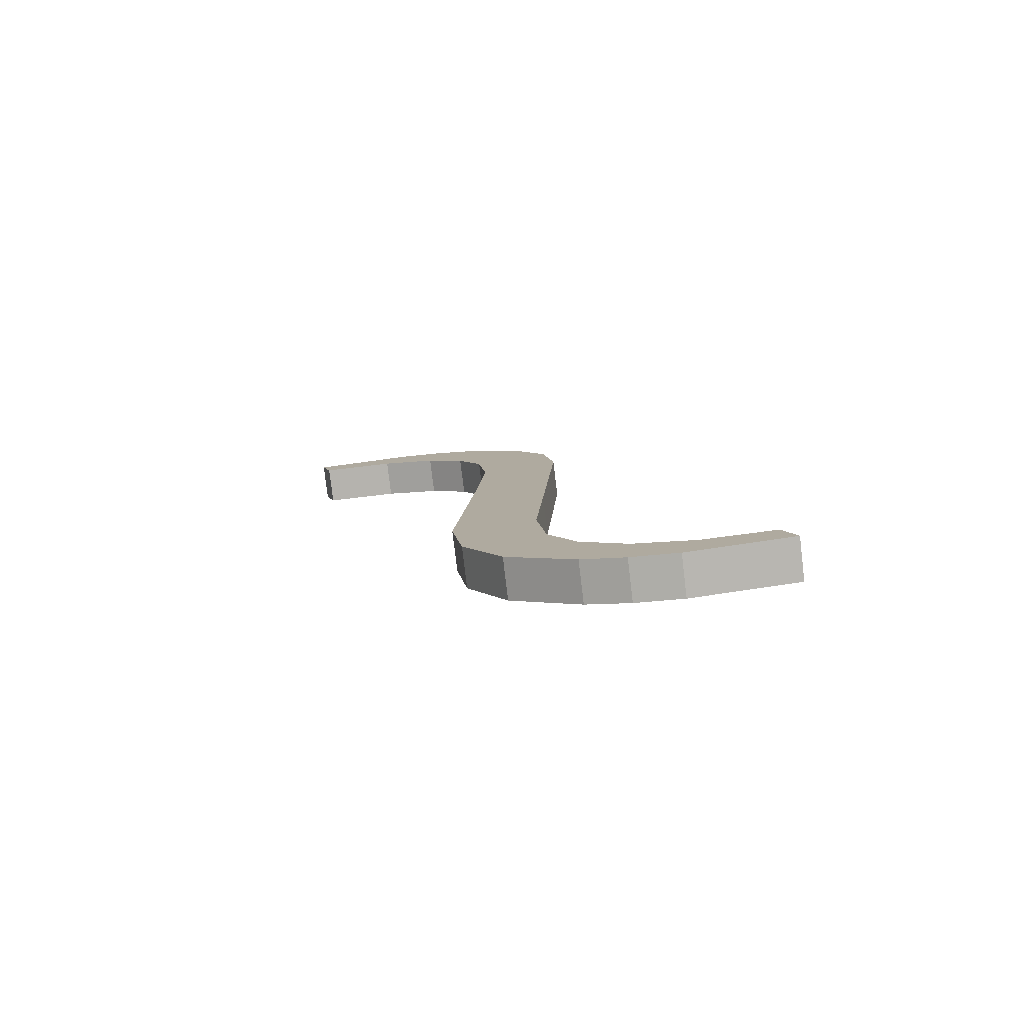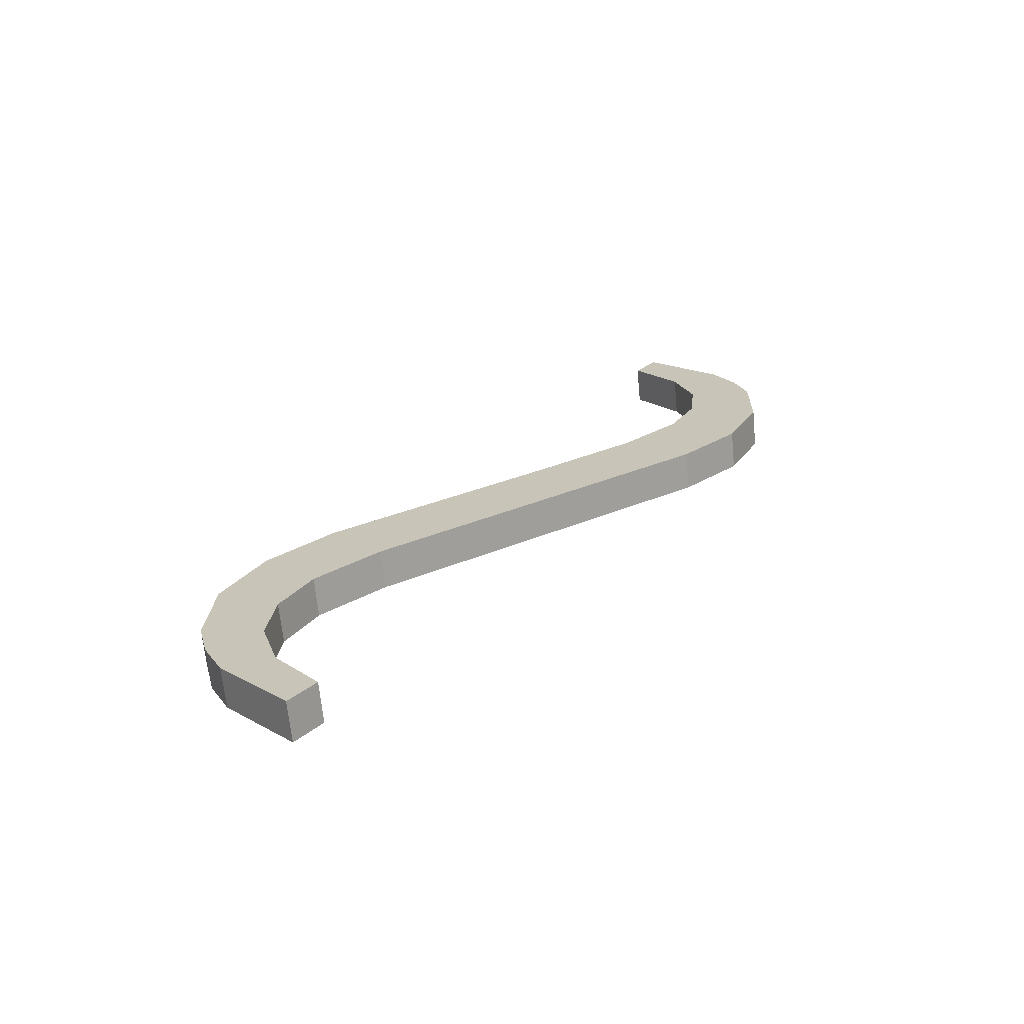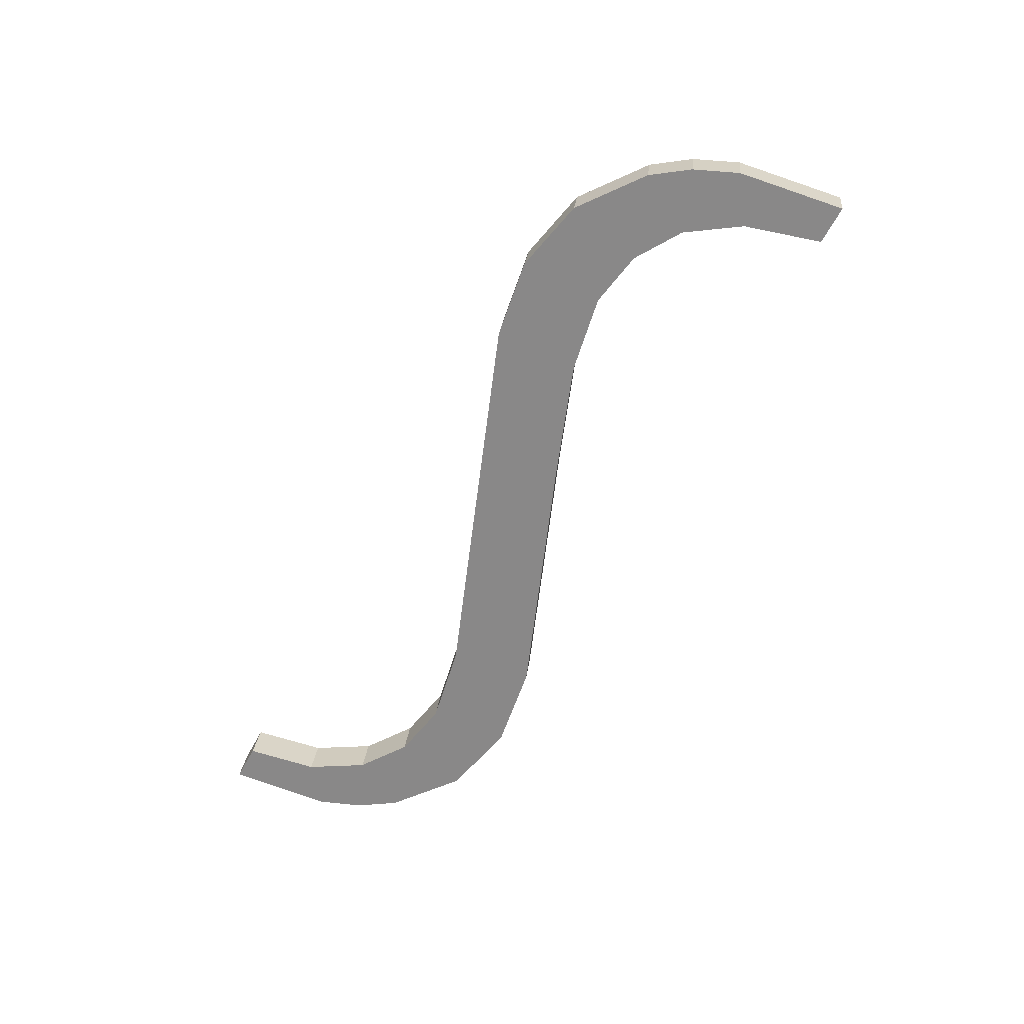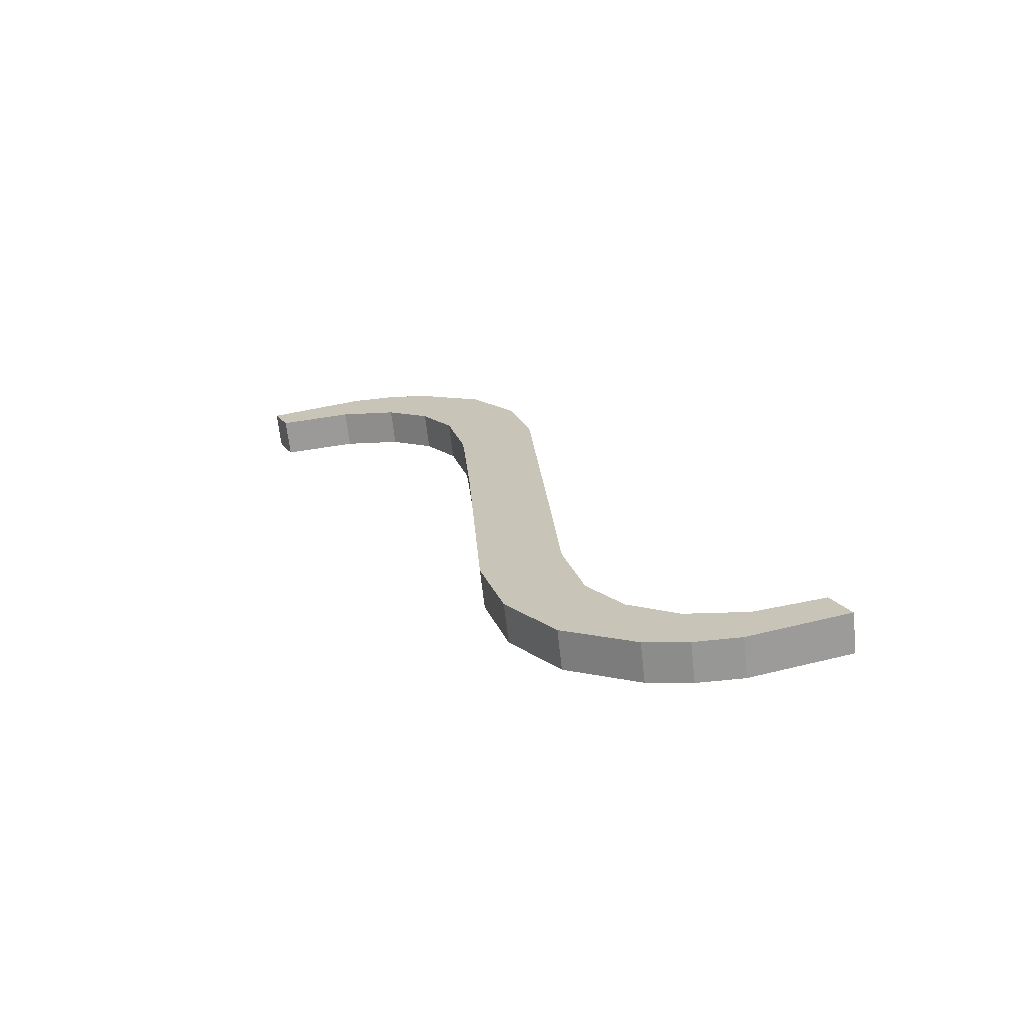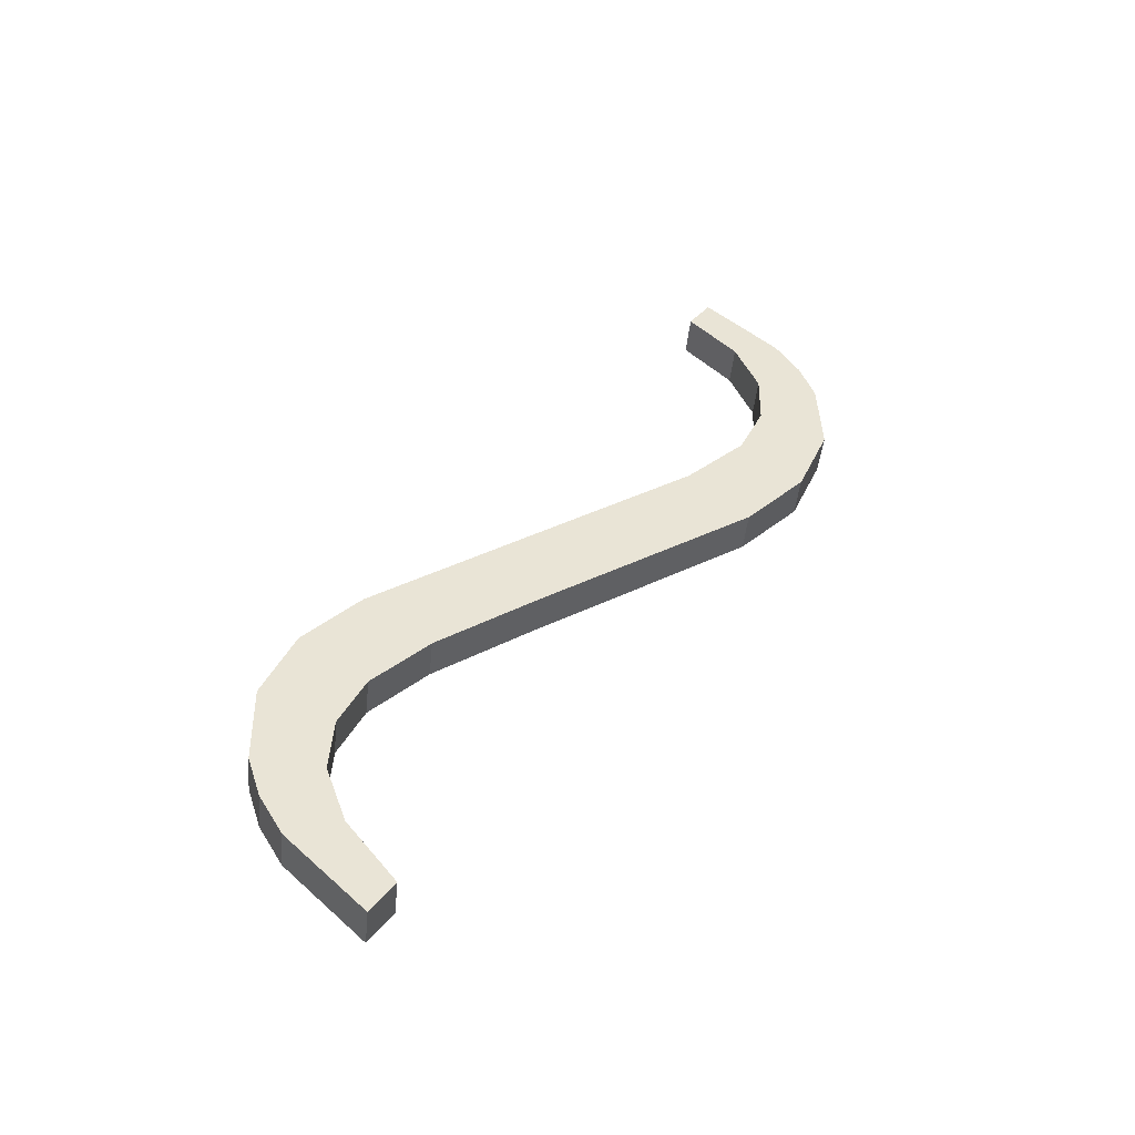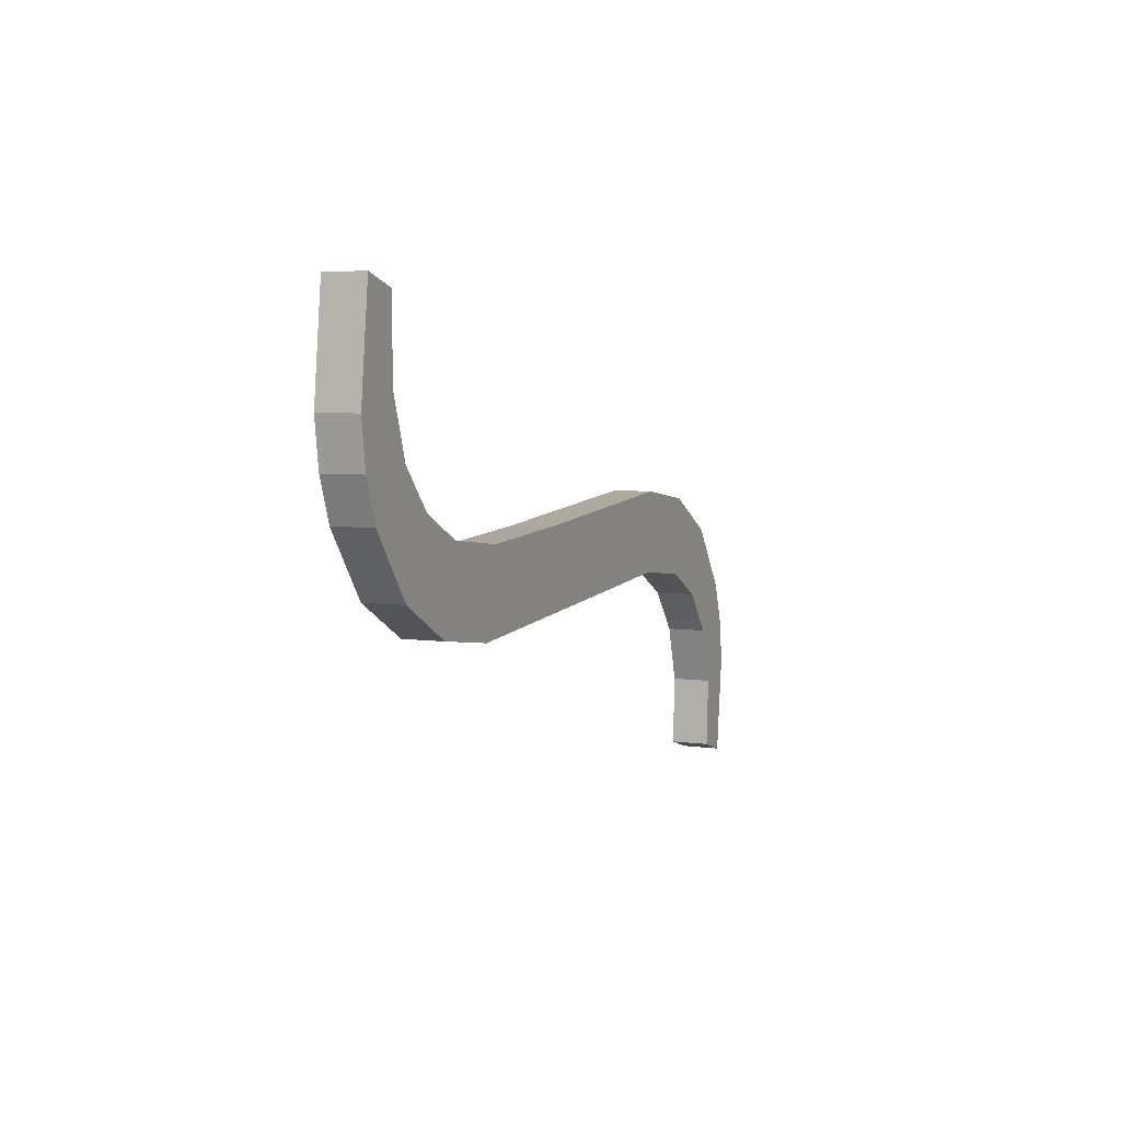
<metadata>
{"format":"obj","ext":"obj","renderer":"f3d","projection":"perspective","resolution":1024,"background":"white","views":[{"elev":7.6,"azim":73.4,"up":"+Y"},{"elev":25.9,"azim":127.6,"up":"+Y"},{"elev":-60.6,"azim":-117.8,"up":"+Y"},{"elev":18.8,"azim":65.4,"up":"+Y"},{"elev":37.5,"azim":-56.1,"up":"+Y"},{"elev":-13.0,"azim":-68.0,"up":"+Z"}]}
</metadata>
<code>
o instance_68/__/ID1689#ID1689
v -0.7872 0.03825 -0.1093
v -0.7869 0.03807 -0.1079
v -0.7874 0.03807 -0.1079
v -0.7869 0.03832 -0.1099
v -0.7865 0.03839 -0.1104
v -0.7866 0.0382 -0.1089
v -0.7861 0.03828 -0.1096
v -0.7856 0.03847 -0.111
v -0.7854 0.03833 -0.11
v -0.7846 0.0385 -0.1113
v -0.7846 0.03835 -0.1101
v -0.7835 0.03832 -0.1099
v -0.7834 0.03847 -0.1111
v -0.7819 0.03825 -0.1093
v -0.7801 0.03832 -0.1098
v -0.7786 0.03809 -0.108
v -0.7783 0.03823 -0.1092
v -0.7773 0.03807 -0.1079
v -0.7772 0.03821 -0.109
v -0.7762 0.03809 -0.1081
v -0.7763 0.03823 -0.1091
v -0.7756 0.03828 -0.1095
v -0.7752 0.03818 -0.1088
v -0.7751 0.03837 -0.1103
v -0.7749 0.03824 -0.1092
v -0.7749 0.03849 -0.1112
v -0.7743 0.03849 -0.1112
v -0.7746 0.03831 -0.1098
v -0.7749 0.03905 -0.1112
v -0.7743 0.03849 -0.1112
v -0.7749 0.03849 -0.1112
v -0.7743 0.03905 -0.1112
v -0.7743 0.03849 -0.1112
v -0.7746 0.03887 -0.1097
v -0.7746 0.03831 -0.1098
v -0.7743 0.03905 -0.1112
v -0.7746 0.03831 -0.1098
v -0.7749 0.0388 -0.1092
v -0.7749 0.03824 -0.1092
v -0.7746 0.03887 -0.1097
v -0.7749 0.03824 -0.1092
v -0.7752 0.03874 -0.1087
v -0.7752 0.03818 -0.1088
v -0.7749 0.0388 -0.1092
v -0.7752 0.03874 -0.1087
v -0.7762 0.03809 -0.1081
v -0.7752 0.03818 -0.1088
v -0.7762 0.03865 -0.108
v -0.7762 0.03865 -0.108
v -0.7773 0.03807 -0.1079
v -0.7762 0.03809 -0.1081
v -0.7773 0.03862 -0.1078
v -0.7773 0.03862 -0.1078
v -0.7786 0.03809 -0.108
v -0.7773 0.03807 -0.1079
v -0.7786 0.03865 -0.108
v -0.7786 0.03865 -0.108
v -0.7819 0.03825 -0.1093
v -0.7786 0.03809 -0.108
v -0.7819 0.03881 -0.1093
v -0.7819 0.03881 -0.1093
v -0.7835 0.03832 -0.1099
v -0.7819 0.03825 -0.1093
v -0.7835 0.03888 -0.1098
v -0.7835 0.03888 -0.1098
v -0.7846 0.03835 -0.1101
v -0.7835 0.03832 -0.1099
v -0.7846 0.03891 -0.11
v -0.7846 0.03891 -0.11
v -0.7854 0.03833 -0.11
v -0.7846 0.03835 -0.1101
v -0.7854 0.03889 -0.1099
v -0.7854 0.03889 -0.1099
v -0.7861 0.03828 -0.1096
v -0.7854 0.03833 -0.11
v -0.7861 0.03884 -0.1095
v -0.7861 0.03828 -0.1096
v -0.7866 0.03876 -0.1088
v -0.7866 0.0382 -0.1089
v -0.7861 0.03884 -0.1095
v -0.7866 0.0382 -0.1089
v -0.7869 0.03863 -0.1078
v -0.7869 0.03807 -0.1079
v -0.7866 0.03876 -0.1088
v -0.7869 0.03863 -0.1078
v -0.7874 0.03807 -0.1079
v -0.7869 0.03807 -0.1079
v -0.7874 0.03863 -0.1078
v -0.7872 0.03881 -0.1093
v -0.7874 0.03807 -0.1079
v -0.7874 0.03863 -0.1078
v -0.7872 0.03825 -0.1093
v -0.7869 0.03888 -0.1098
v -0.7872 0.03825 -0.1093
v -0.7872 0.03881 -0.1093
v -0.7869 0.03832 -0.1099
v -0.7865 0.03894 -0.1103
v -0.7869 0.03832 -0.1099
v -0.7869 0.03888 -0.1098
v -0.7865 0.03839 -0.1104
v -0.7865 0.03894 -0.1103
v -0.7856 0.03847 -0.111
v -0.7865 0.03839 -0.1104
v -0.7856 0.03902 -0.111
v -0.7856 0.03902 -0.111
v -0.7846 0.0385 -0.1113
v -0.7856 0.03847 -0.111
v -0.7846 0.03905 -0.1112
v -0.7846 0.03905 -0.1112
v -0.7834 0.03847 -0.1111
v -0.7846 0.0385 -0.1113
v -0.7834 0.03903 -0.111
v -0.7834 0.03903 -0.111
v -0.7801 0.03832 -0.1098
v -0.7834 0.03847 -0.1111
v -0.7801 0.03887 -0.1098
v -0.7801 0.03887 -0.1098
v -0.7783 0.03823 -0.1092
v -0.7801 0.03832 -0.1098
v -0.7783 0.03879 -0.1091
v -0.7783 0.03879 -0.1091
v -0.7772 0.03821 -0.109
v -0.7783 0.03823 -0.1092
v -0.7772 0.03876 -0.1089
v -0.7772 0.03876 -0.1089
v -0.7763 0.03823 -0.1091
v -0.7772 0.03821 -0.109
v -0.7763 0.03878 -0.109
v -0.7763 0.03878 -0.109
v -0.7756 0.03828 -0.1095
v -0.7763 0.03823 -0.1091
v -0.7756 0.03884 -0.1095
v -0.7751 0.03893 -0.1102
v -0.7756 0.03828 -0.1095
v -0.7756 0.03884 -0.1095
v -0.7751 0.03837 -0.1103
v -0.7749 0.03905 -0.1112
v -0.7751 0.03837 -0.1103
v -0.7751 0.03893 -0.1102
v -0.7749 0.03849 -0.1112
v -0.7869 0.03863 -0.1078
v -0.7872 0.03881 -0.1093
v -0.7874 0.03863 -0.1078
v -0.7869 0.03888 -0.1098
v -0.7865 0.03894 -0.1103
v -0.7866 0.03876 -0.1088
v -0.7861 0.03884 -0.1095
v -0.7856 0.03902 -0.111
v -0.7854 0.03889 -0.1099
v -0.7846 0.03905 -0.1112
v -0.7846 0.03891 -0.11
v -0.7835 0.03888 -0.1098
v -0.7834 0.03903 -0.111
v -0.7819 0.03881 -0.1093
v -0.7801 0.03887 -0.1098
v -0.7786 0.03865 -0.108
v -0.7783 0.03879 -0.1091
v -0.7773 0.03862 -0.1078
v -0.7772 0.03876 -0.1089
v -0.7762 0.03865 -0.108
v -0.7763 0.03878 -0.109
v -0.7756 0.03884 -0.1095
v -0.7752 0.03874 -0.1087
v -0.7751 0.03893 -0.1102
v -0.7749 0.0388 -0.1092
v -0.7749 0.03905 -0.1112
v -0.7743 0.03905 -0.1112
v -0.7746 0.03887 -0.1097
f 1 2 3
f 3 2 1
f 2 1 4
f 4 1 2
f 2 4 5
f 5 4 2
f 2 5 6
f 6 5 2
f 6 5 7
f 7 5 6
f 7 5 8
f 8 5 7
f 7 8 9
f 9 8 7
f 9 8 10
f 10 8 9
f 9 10 11
f 11 10 9
f 11 10 12
f 12 10 11
f 12 10 13
f 13 10 12
f 12 13 14
f 14 13 12
f 14 13 15
f 15 13 14
f 14 15 16
f 16 15 14
f 16 15 17
f 17 15 16
f 16 17 18
f 18 17 16
f 18 17 19
f 19 17 18
f 18 19 20
f 20 19 18
f 20 19 21
f 21 19 20
f 20 21 22
f 22 21 20
f 20 22 23
f 23 22 20
f 23 22 24
f 24 22 23
f 23 24 25
f 25 24 23
f 25 24 26
f 26 24 25
f 25 26 27
f 27 26 25
f 25 27 28
f 28 27 25
f 29 30 31
f 31 30 29
f 30 29 32
f 32 29 30
f 33 34 35
f 35 34 33
f 34 33 36
f 36 33 34
f 37 38 39
f 39 38 37
f 38 37 40
f 40 37 38
f 41 42 43
f 43 42 41
f 42 41 44
f 44 41 42
f 45 46 47
f 47 46 45
f 46 45 48
f 48 45 46
f 49 50 51
f 51 50 49
f 50 49 52
f 52 49 50
f 53 54 55
f 55 54 53
f 54 53 56
f 56 53 54
f 57 58 59
f 59 58 57
f 58 57 60
f 60 57 58
f 61 62 63
f 63 62 61
f 62 61 64
f 64 61 62
f 65 66 67
f 67 66 65
f 66 65 68
f 68 65 66
f 69 70 71
f 71 70 69
f 70 69 72
f 72 69 70
f 73 74 75
f 75 74 73
f 74 73 76
f 76 73 74
f 77 78 79
f 79 78 77
f 78 77 80
f 80 77 78
f 81 82 83
f 83 82 81
f 82 81 84
f 84 81 82
f 85 86 87
f 87 86 85
f 86 85 88
f 88 85 86
f 89 90 91
f 91 90 89
f 90 89 92
f 92 89 90
f 93 94 95
f 95 94 93
f 94 93 96
f 96 93 94
f 97 98 99
f 99 98 97
f 98 97 100
f 100 97 98
f 101 102 103
f 103 102 101
f 102 101 104
f 104 101 102
f 105 106 107
f 107 106 105
f 106 105 108
f 108 105 106
f 109 110 111
f 111 110 109
f 110 109 112
f 112 109 110
f 113 114 115
f 115 114 113
f 114 113 116
f 116 113 114
f 117 118 119
f 119 118 117
f 118 117 120
f 120 117 118
f 121 122 123
f 123 122 121
f 122 121 124
f 124 121 122
f 125 126 127
f 127 126 125
f 126 125 128
f 128 125 126
f 129 130 131
f 131 130 129
f 130 129 132
f 132 129 130
f 133 134 135
f 135 134 133
f 134 133 136
f 136 133 134
f 137 138 139
f 139 138 137
f 138 137 140
f 140 137 138
f 141 142 143
f 143 142 141
f 142 141 144
f 144 141 142
f 144 141 145
f 145 141 144
f 145 141 146
f 146 141 145
f 145 146 147
f 147 146 145
f 145 147 148
f 148 147 145
f 148 147 149
f 149 147 148
f 148 149 150
f 150 149 148
f 150 149 151
f 151 149 150
f 150 151 152
f 152 151 150
f 150 152 153
f 153 152 150
f 153 152 154
f 154 152 153
f 153 154 155
f 155 154 153
f 155 154 156
f 156 154 155
f 155 156 157
f 157 156 155
f 157 156 158
f 158 156 157
f 157 158 159
f 159 158 157
f 159 158 160
f 160 158 159
f 159 160 161
f 161 160 159
f 161 160 162
f 162 160 161
f 162 160 163
f 163 160 162
f 162 163 164
f 164 163 162
f 164 163 165
f 165 163 164
f 164 165 166
f 166 165 164
f 166 165 167
f 167 165 166
f 167 165 168
f 168 165 167

</code>
